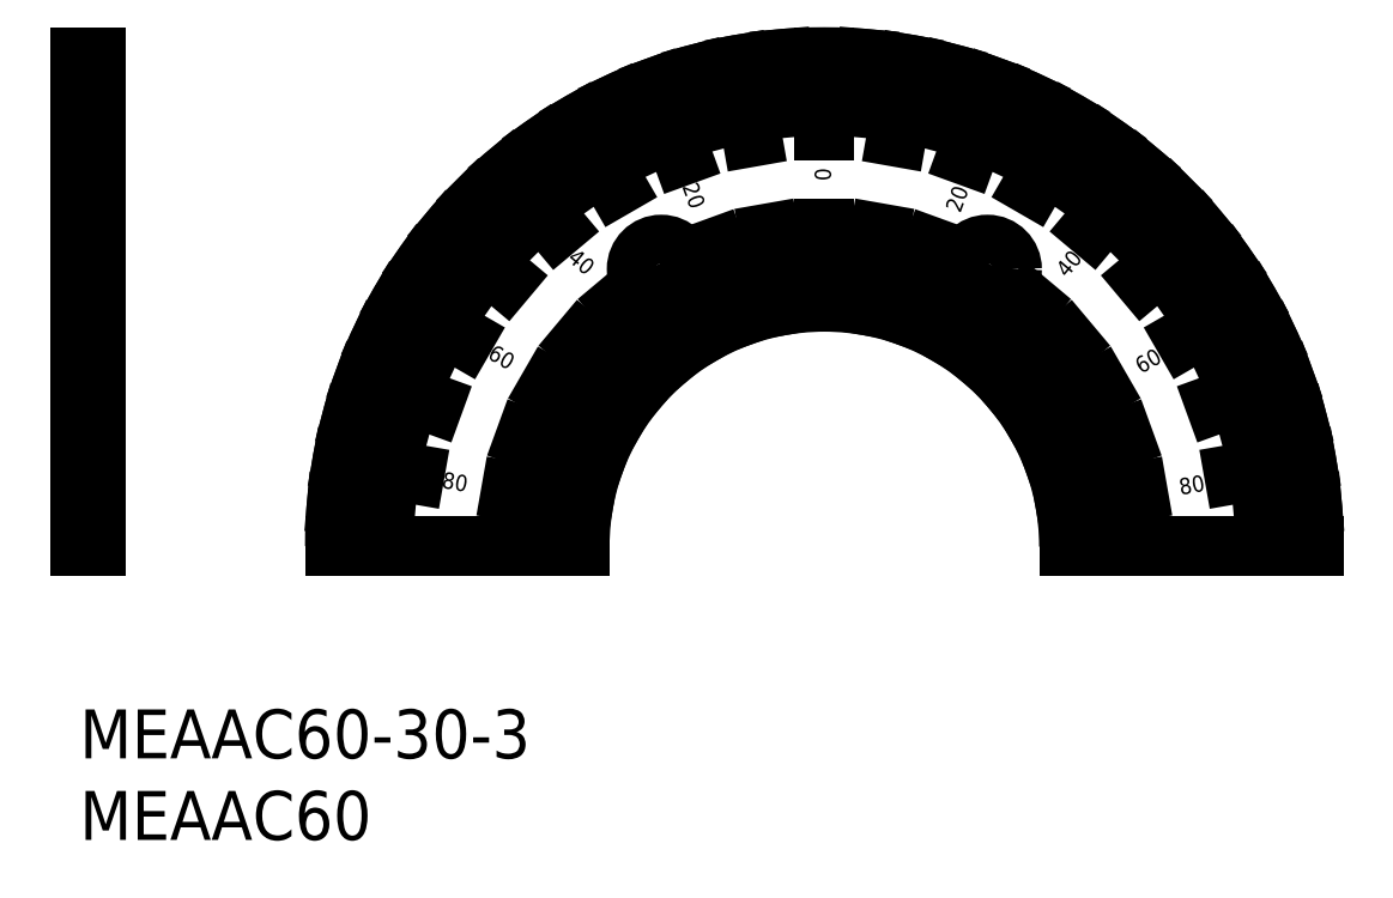
<metadata>
{"format":"dxf","ext":"dxf","renderer":"ezdxf+matplotlib","layout":"modelspace","background":"white","min_lineweight":24,"dpi":150}
</metadata>
<code>
0
SECTION
2
ENTITIES
0
INSERT
8
MSM_CONTINUOUS
2
*U2
10
0
20
0
30
0
0
INSERT
8
MSM_CONTINUOUS
2
*U3
10
0
20
0
30
0
0
LINE
8
MSM_CONTINUOUS
10
15.65
20
10
30
0
11
30.65
21
10
31
0
0
ARC
8
MSM_CONTINUOUS
10
45.65
20
10
30
0
40
30
50
0
51
180
0
ARC
8
MSM_CONTINUOUS
10
45.65
20
10
30
0
40
15
50
0
51
180
0
LINE
8
MSM_CONTINUOUS
10
60.65
20
10
30
0
11
75.65
21
10
31
0
0
LINE
8
MSM_CONTINUOUS
10
15.76
20
12.61
30
0
11
18.75
21
12.35
31
0
0
LINE
8
MSM_CONTINUOUS
10
16.1
20
15.21
30
0
11
20.54
21
14.43
31
0
0
LINE
8
MSM_CONTINUOUS
10
16.67
20
17.76
30
0
11
19.57
21
16.99
31
0
0
LINE
8
MSM_CONTINUOUS
10
17.46
20
20.26
30
0
11
21.69
21
18.72
31
0
0
LINE
8
MSM_CONTINUOUS
10
18.46
20
22.68
30
0
11
21.18
21
21.41
31
0
0
LINE
8
MSM_CONTINUOUS
10
19.67
20
25
30
0
11
23.57
21
22.75
31
0
0
LINE
8
MSM_CONTINUOUS
10
21.07
20
27.21
30
0
11
23.53
21
25.49
31
0
0
LINE
8
MSM_CONTINUOUS
10
22.67
20
29.28
30
0
11
26.11
21
26.39
31
0
0
LINE
8
MSM_CONTINUOUS
10
24.44
20
31.21
30
0
11
26.56
21
29.09
31
0
0
LINE
8
MSM_CONTINUOUS
10
26.37
20
32.98
30
0
11
29.26
21
29.53
31
0
0
LINE
8
MSM_CONTINUOUS
10
28.44
20
34.57
30
0
11
30.16
21
32.12
31
0
0
LINE
8
MSM_CONTINUOUS
10
30.65
20
35.98
30
0
11
32.9
21
32.08
31
0
0
LINE
8
MSM_CONTINUOUS
10
32.97
20
37.19
30
0
11
34.24
21
34.47
31
0
0
LINE
8
MSM_CONTINUOUS
10
35.39
20
38.19
30
0
11
36.93
21
33.96
31
0
0
LINE
8
MSM_CONTINUOUS
10
37.88
20
38.98
30
0
11
38.66
21
36.08
31
0
0
LINE
8
MSM_CONTINUOUS
10
40.44
20
39.54
30
0
11
41.22
21
35.11
31
0
0
LINE
8
MSM_CONTINUOUS
10
43.03
20
39.89
30
0
11
43.3
21
36.9
31
0
0
LINE
8
MSM_CONTINUOUS
10
26.44
20
13.39
30
0
11
30.88
21
12.6
31
0
0
LINE
8
MSM_CONTINUOUS
10
27.32
20
16.67
30
0
11
31.55
21
15.13
31
0
0
LINE
8
MSM_CONTINUOUS
10
28.76
20
19.75
30
0
11
32.66
21
17.5
31
0
0
LINE
8
MSM_CONTINUOUS
10
30.71
20
22.53
30
0
11
34.16
21
19.64
31
0
0
LINE
8
MSM_CONTINUOUS
10
33.11
20
24.94
30
0
11
36.01
21
21.49
31
0
0
LINE
8
MSM_CONTINUOUS
10
36.53
20
25.79
30
0
11
38.15
21
22.99
31
0
0
LINE
8
MSM_CONTINUOUS
10
38.98
20
28.32
30
0
11
40.52
21
24.1
31
0
0
LINE
8
MSM_CONTINUOUS
10
42.26
20
29.2
30
0
11
43.04
21
24.77
31
0
0
LINE
8
MSM_CONTINUOUS
10
75.53
20
12.61
30
0
11
72.55
21
12.35
31
0
0
LINE
8
MSM_CONTINUOUS
10
75.19
20
15.21
30
0
11
70.76
21
14.43
31
0
0
LINE
8
MSM_CONTINUOUS
10
64.85
20
13.39
30
0
11
60.42
21
12.6
31
0
0
LINE
8
MSM_CONTINUOUS
10
74.63
20
17.76
30
0
11
71.73
21
16.99
31
0
0
LINE
8
MSM_CONTINUOUS
10
73.84
20
20.26
30
0
11
69.61
21
18.72
31
0
0
LINE
8
MSM_CONTINUOUS
10
63.97
20
16.67
30
0
11
59.74
21
15.13
31
0
0
LINE
8
MSM_CONTINUOUS
10
72.84
20
22.68
30
0
11
70.12
21
21.41
31
0
0
LINE
8
MSM_CONTINUOUS
10
71.63
20
25
30
0
11
67.73
21
22.75
31
0
0
LINE
8
MSM_CONTINUOUS
10
62.54
20
19.75
30
0
11
58.64
21
17.5
31
0
0
LINE
8
MSM_CONTINUOUS
10
70.22
20
27.21
30
0
11
67.77
21
25.49
31
0
0
LINE
8
MSM_CONTINUOUS
10
68.63
20
29.28
30
0
11
65.18
21
26.39
31
0
0
LINE
8
MSM_CONTINUOUS
10
60.59
20
22.53
30
0
11
57.14
21
19.64
31
0
0
LINE
8
MSM_CONTINUOUS
10
66.86
20
31.21
30
0
11
64.74
21
29.09
31
0
0
LINE
8
MSM_CONTINUOUS
10
64.93
20
32.98
30
0
11
62.04
21
29.53
31
0
0
LINE
8
MSM_CONTINUOUS
10
58.18
20
24.94
30
0
11
55.29
21
21.49
31
0
0
LINE
8
MSM_CONTINUOUS
10
62.86
20
34.57
30
0
11
61.14
21
32.12
31
0
0
LINE
8
MSM_CONTINUOUS
10
60.65
20
35.98
30
0
11
58.4
21
32.08
31
0
0
LINE
8
MSM_CONTINUOUS
10
54.76
20
25.79
30
0
11
53.15
21
22.99
31
0
0
LINE
8
MSM_CONTINUOUS
10
58.33
20
37.19
30
0
11
57.06
21
34.47
31
0
0
LINE
8
MSM_CONTINUOUS
10
55.91
20
38.19
30
0
11
54.37
21
33.96
31
0
0
LINE
8
MSM_CONTINUOUS
10
52.32
20
28.32
30
0
11
50.78
21
24.1
31
0
0
LINE
8
MSM_CONTINUOUS
10
53.41
20
38.98
30
0
11
52.64
21
36.08
31
0
0
LINE
8
MSM_CONTINUOUS
10
50.86
20
39.54
30
0
11
50.08
21
35.11
31
0
0
LINE
8
MSM_CONTINUOUS
10
49.03
20
29.2
30
0
11
48.25
21
24.77
31
0
0
LINE
8
MSM_CONTINUOUS
10
48.26
20
39.89
30
0
11
48
21
36.9
31
0
0
LINE
8
MSM_CONTINUOUS
10
45.65
20
40
30
0
11
45.65
21
35.5
31
0
0
LINE
8
MSM_CONTINUOUS
10
45.65
20
29.5
30
0
11
45.65
21
25
31
0
0
TEXT
8
MSM_CONTINUOUS
10
22
20
10.8
30
0
40
1
1
90
0
TEXT
8
MSM_CONTINUOUS
10
22.15
20
13.6
30
0
40
1
1
80
50
350
0
TEXT
8
MSM_CONTINUOUS
10
24.94
20
21.57
30
0
40
1
1
60
50
330
0
TEXT
8
MSM_CONTINUOUS
10
29.84
20
27.57
30
0
40
1
1
40
50
320
0
TEXT
8
MSM_CONTINUOUS
10
36.92
20
32.09
30
0
40
1
1
20
50
290
0
TEXT
8
MSM_CONTINUOUS
10
45.06
20
33.2
30
0
40
1
1
0
50
270
0
TEXT
8
MSM_CONTINUOUS
10
67.66
20
10.31
30
0
40
1
1
90
0
TEXT
8
MSM_CONTINUOUS
10
67.48
20
13.15
30
0
40
1
1
80
50
10
0
TEXT
8
MSM_CONTINUOUS
10
65.06
20
20.56
30
0
40
1
1
60
50
30
0
TEXT
8
MSM_CONTINUOUS
10
60.51
20
26.43
30
0
40
1
1
40
50
50
0
TEXT
8
MSM_CONTINUOUS
10
53.98
20
30.4
30
0
40
1
1
20
50
70
0
CIRCLE
8
MSM_CONTINUOUS
10
35.65
20
27
30
0
40
1.5
0
CIRCLE
8
MSM_CONTINUOUS
10
55.65
20
27
30
0
40
1.5
0
LINE
8
MSM_CONTINUOUS
10
0
20
40
30
0
11
1
21
40
31
0
0
LINE
8
MSM_CONTINUOUS
10
0
20
10
30
0
11
1
21
10
31
0
0
LINE
8
MSM_CONTINUOUS
10
0
20
40
30
0
11
0
21
10
31
0
0
LINE
8
MSM_CONTINUOUS
10
1
20
40
30
0
11
1
21
10
31
0
0
ENDSEC
0
EOF

</code>
